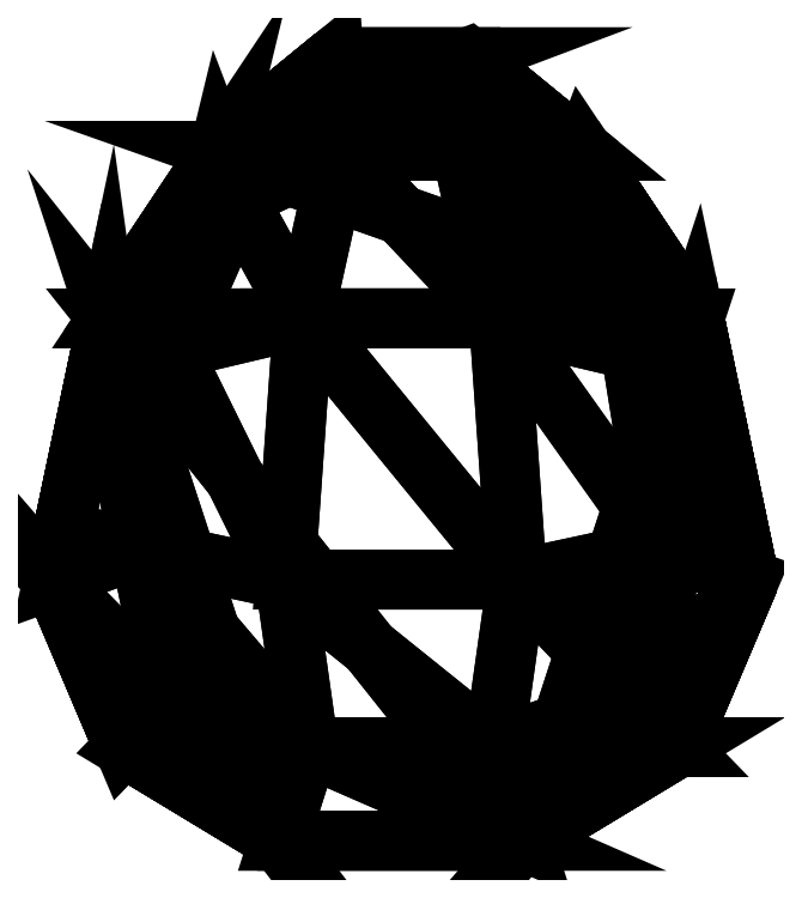
<metadata>
{"format":"dxf","ext":"dxf","renderer":"ezdxf+matplotlib","layout":"modelspace","background":"white","min_lineweight":24,"dpi":150}
</metadata>
<code>
0
SECTION
2
ENTITIES
0
POLYLINE
8
eggHardBoiled
66
   1
10
0
20
0
30
0
70
   64
71
   40
72
   76
0
VERTEX
8
eggHardBoiled
10
-33.05
20
11.17
30
-11.02
70
   192
0
VERTEX
8
eggHardBoiled
10
-41.53
20
31.14
30
-13.84
70
   192
0
VERTEX
8
eggHardBoiled
10
-34.97
20
62.28
30
-11.66
70
   192
0
VERTEX
8
eggHardBoiled
10
-21.66
20
82.25
30
-7.219
70
   192
0
VERTEX
8
eggHardBoiled
10
-8.014
20
93.42
30
-8.014
70
   192
0
VERTEX
8
eggHardBoiled
10
8.014
20
93.42
30
-8.014
70
   192
0
VERTEX
8
eggHardBoiled
10
-14.57
20
0
30
-14.57
70
   192
0
VERTEX
8
eggHardBoiled
10
14.57
20
0
30
-14.57
70
   192
0
VERTEX
8
eggHardBoiled
10
33.05
20
11.17
30
0
70
   192
0
VERTEX
8
eggHardBoiled
10
41.53
20
31.14
30
0
70
   192
0
VERTEX
8
eggHardBoiled
10
34.97
20
62.28
30
0
70
   192
0
VERTEX
8
eggHardBoiled
10
21.66
20
82.25
30
0
70
   192
0
VERTEX
8
eggHardBoiled
10
-33.05
20
11.17
30
0
70
   192
0
VERTEX
8
eggHardBoiled
10
-41.53
20
31.14
30
0
70
   192
0
VERTEX
8
eggHardBoiled
10
-34.97
20
62.28
30
0
70
   192
0
VERTEX
8
eggHardBoiled
10
-21.66
20
82.25
30
0
70
   192
0
VERTEX
8
eggHardBoiled
10
-8.014
20
93.42
30
0
70
   192
0
VERTEX
8
eggHardBoiled
10
8.014
20
93.42
30
0
70
   192
0
VERTEX
8
eggHardBoiled
10
-14.57
20
0
30
0
70
   192
0
VERTEX
8
eggHardBoiled
10
14.57
20
0
30
0
70
   192
0
VERTEX
8
eggHardBoiled
10
33.05
20
11.17
30
-11.02
70
   192
0
VERTEX
8
eggHardBoiled
10
41.53
20
31.14
30
-13.84
70
   192
0
VERTEX
8
eggHardBoiled
10
34.97
20
62.28
30
-11.66
70
   192
0
VERTEX
8
eggHardBoiled
10
21.66
20
82.25
30
-7.219
70
   192
0
VERTEX
8
eggHardBoiled
10
27.49
20
16.9
30
-27.49
70
   192
0
VERTEX
8
eggHardBoiled
10
31.17
20
34.86
30
-31.17
70
   192
0
VERTEX
8
eggHardBoiled
10
27.38
20
58.56
30
-27.38
70
   192
0
VERTEX
8
eggHardBoiled
10
19.48
20
76.52
30
-19.48
70
   192
0
VERTEX
8
eggHardBoiled
10
11.02
20
11.17
30
-33.05
70
   192
0
VERTEX
8
eggHardBoiled
10
13.84
20
31.14
30
-41.53
70
   192
0
VERTEX
8
eggHardBoiled
10
11.66
20
62.28
30
-34.97
70
   192
0
VERTEX
8
eggHardBoiled
10
7.219
20
82.25
30
-21.66
70
   192
0
VERTEX
8
eggHardBoiled
10
-11.02
20
11.17
30
-33.05
70
   192
0
VERTEX
8
eggHardBoiled
10
-13.84
20
31.14
30
-41.53
70
   192
0
VERTEX
8
eggHardBoiled
10
-11.66
20
62.28
30
-34.97
70
   192
0
VERTEX
8
eggHardBoiled
10
-7.219
20
82.25
30
-21.66
70
   192
0
VERTEX
8
eggHardBoiled
10
-27.49
20
16.9
30
-27.49
70
   192
0
VERTEX
8
eggHardBoiled
10
-31.17
20
34.86
30
-31.17
70
   192
0
VERTEX
8
eggHardBoiled
10
-27.38
20
58.56
30
-27.38
70
   192
0
VERTEX
8
eggHardBoiled
10
-19.48
20
76.52
30
-19.48
70
   192
0
VERTEX
8
eggHardBoiled
10
0
20
0
30
0
70
   128
71
   39
72
   40
73
   4
0
VERTEX
8
eggHardBoiled
10
0
20
0
30
0
70
   128
71
   16
72
   4
73
   5
0
VERTEX
8
eggHardBoiled
10
0
20
0
30
0
70
   128
71
   4
72
   40
73
   36
0
VERTEX
8
eggHardBoiled
10
0
20
0
30
0
70
   128
71
   5
72
   36
73
   32
0
VERTEX
8
eggHardBoiled
10
0
20
0
30
0
70
   128
71
   6
72
   32
73
   28
0
VERTEX
8
eggHardBoiled
10
0
20
0
30
0
70
   128
71
   37
72
   1
73
   7
0
VERTEX
8
eggHardBoiled
10
0
20
0
30
0
70
   128
71
   33
72
   7
73
   8
0
VERTEX
8
eggHardBoiled
10
0
20
0
30
0
70
   128
71
   29
72
   8
73
   21
0
VERTEX
8
eggHardBoiled
10
0
20
0
30
0
70
   128
71
   1
72
   13
73
   19
0
VERTEX
8
eggHardBoiled
10
0
20
0
30
0
70
   128
71
   7
72
   19
73
   20
0
VERTEX
8
eggHardBoiled
10
0
20
0
30
0
70
   128
71
   10
72
   22
73
   21
0
VERTEX
8
eggHardBoiled
10
0
20
0
30
0
70
   128
71
   21
72
   22
73
   26
0
VERTEX
8
eggHardBoiled
10
0
20
0
30
0
70
   128
71
   11
72
   23
73
   22
0
VERTEX
8
eggHardBoiled
10
0
20
0
30
0
70
   128
71
   13
72
   1
73
   2
0
VERTEX
8
eggHardBoiled
10
0
20
0
30
0
70
   128
71
   22
72
   23
73
   27
0
VERTEX
8
eggHardBoiled
10
0
20
0
30
0
70
   128
71
   15
72
   3
73
   4
0
VERTEX
8
eggHardBoiled
10
0
20
0
30
0
70
   128
71
   12
72
   24
73
   23
0
VERTEX
8
eggHardBoiled
10
0
20
0
30
0
70
   128
71
   23
72
   24
73
   28
0
VERTEX
8
eggHardBoiled
10
0
20
0
30
0
70
   128
71
   25
72
   26
73
   30
0
VERTEX
8
eggHardBoiled
10
0
20
0
30
0
70
   128
71
   29
72
   30
73
   34
0
VERTEX
8
eggHardBoiled
10
0
20
0
30
0
70
   128
71
   33
72
   34
73
   38
0
VERTEX
8
eggHardBoiled
10
0
20
0
30
0
70
   128
71
   26
72
   27
73
   31
0
VERTEX
8
eggHardBoiled
10
0
20
0
30
0
70
   128
71
   30
72
   31
73
   35
0
VERTEX
8
eggHardBoiled
10
0
20
0
30
0
70
   128
71
   34
72
   35
73
   39
0
VERTEX
8
eggHardBoiled
10
0
20
0
30
0
70
   128
71
   27
72
   28
73
   32
0
VERTEX
8
eggHardBoiled
10
0
20
0
30
0
70
   128
71
   31
72
   32
73
   36
0
VERTEX
8
eggHardBoiled
10
0
20
0
30
0
70
   128
71
   35
72
   36
73
   40
0
VERTEX
8
eggHardBoiled
10
0
20
0
30
0
70
   128
71
   37
72
   38
73
   2
0
VERTEX
8
eggHardBoiled
10
0
20
0
30
0
70
   128
71
   17
72
   5
73
   6
0
VERTEX
8
eggHardBoiled
10
0
20
0
30
0
70
   128
71
   18
72
   6
73
   24
0
VERTEX
8
eggHardBoiled
10
0
20
0
30
0
70
   128
71
   38
72
   39
73
   3
0
VERTEX
8
eggHardBoiled
10
0
20
0
30
0
70
   128
71
   2
72
   3
73
   15
0
VERTEX
8
eggHardBoiled
10
0
20
0
30
0
70
   128
71
   9
72
   21
73
   8
0
VERTEX
8
eggHardBoiled
10
0
20
0
30
0
70
   128
71
   10
72
   9
73
   20
0
VERTEX
8
eggHardBoiled
10
0
20
0
30
0
70
   128
71
   20
72
   19
73
   15
0
VERTEX
8
eggHardBoiled
10
0
20
0
30
0
70
   128
71
   19
72
   13
73
   14
0
VERTEX
8
eggHardBoiled
10
0
20
0
30
0
70
   128
71
   11
72
   15
73
   16
0
VERTEX
8
eggHardBoiled
10
0
20
0
30
0
70
   128
71
   16
72
   17
73
   18
0
VERTEX
8
eggHardBoiled
10
0
20
0
30
0
70
   128
71
   39
72
   4
73
   3
0
VERTEX
8
eggHardBoiled
10
0
20
0
30
0
70
   128
71
   16
72
   5
73
   17
0
VERTEX
8
eggHardBoiled
10
0
20
0
30
0
70
   128
71
   4
72
   36
73
   5
0
VERTEX
8
eggHardBoiled
10
0
20
0
30
0
70
   128
71
   5
72
   32
73
   6
0
VERTEX
8
eggHardBoiled
10
0
20
0
30
0
70
   128
71
   6
72
   28
73
   24
0
VERTEX
8
eggHardBoiled
10
0
20
0
30
0
70
   128
71
   37
72
   7
73
   33
0
VERTEX
8
eggHardBoiled
10
0
20
0
30
0
70
   128
71
   33
72
   8
73
   29
0
VERTEX
8
eggHardBoiled
10
0
20
0
30
0
70
   128
71
   29
72
   21
73
   25
0
VERTEX
8
eggHardBoiled
10
0
20
0
30
0
70
   128
71
   1
72
   19
73
   7
0
VERTEX
8
eggHardBoiled
10
0
20
0
30
0
70
   128
71
   7
72
   20
73
   8
0
VERTEX
8
eggHardBoiled
10
0
20
0
30
0
70
   128
71
   10
72
   21
73
   9
0
VERTEX
8
eggHardBoiled
10
0
20
0
30
0
70
   128
71
   21
72
   26
73
   25
0
VERTEX
8
eggHardBoiled
10
0
20
0
30
0
70
   128
71
   11
72
   22
73
   10
0
VERTEX
8
eggHardBoiled
10
0
20
0
30
0
70
   128
71
   13
72
   2
73
   14
0
VERTEX
8
eggHardBoiled
10
0
20
0
30
0
70
   128
71
   22
72
   27
73
   26
0
VERTEX
8
eggHardBoiled
10
0
20
0
30
0
70
   128
71
   15
72
   4
73
   16
0
VERTEX
8
eggHardBoiled
10
0
20
0
30
0
70
   128
71
   12
72
   23
73
   11
0
VERTEX
8
eggHardBoiled
10
0
20
0
30
0
70
   128
71
   23
72
   28
73
   27
0
VERTEX
8
eggHardBoiled
10
0
20
0
30
0
70
   128
71
   25
72
   30
73
   29
0
VERTEX
8
eggHardBoiled
10
0
20
0
30
0
70
   128
71
   29
72
   34
73
   33
0
VERTEX
8
eggHardBoiled
10
0
20
0
30
0
70
   128
71
   33
72
   38
73
   37
0
VERTEX
8
eggHardBoiled
10
0
20
0
30
0
70
   128
71
   26
72
   31
73
   30
0
VERTEX
8
eggHardBoiled
10
0
20
0
30
0
70
   128
71
   30
72
   35
73
   34
0
VERTEX
8
eggHardBoiled
10
0
20
0
30
0
70
   128
71
   34
72
   39
73
   38
0
VERTEX
8
eggHardBoiled
10
0
20
0
30
0
70
   128
71
   27
72
   32
73
   31
0
VERTEX
8
eggHardBoiled
10
0
20
0
30
0
70
   128
71
   31
72
   36
73
   35
0
VERTEX
8
eggHardBoiled
10
0
20
0
30
0
70
   128
71
   35
72
   40
73
   39
0
VERTEX
8
eggHardBoiled
10
0
20
0
30
0
70
   128
71
   37
72
   2
73
   1
0
VERTEX
8
eggHardBoiled
10
0
20
0
30
0
70
   128
71
   17
72
   6
73
   18
0
VERTEX
8
eggHardBoiled
10
0
20
0
30
0
70
   128
71
   18
72
   24
73
   12
0
VERTEX
8
eggHardBoiled
10
0
20
0
30
0
70
   128
71
   38
72
   3
73
   2
0
VERTEX
8
eggHardBoiled
10
0
20
0
30
0
70
   128
71
   2
72
   15
73
   14
0
VERTEX
8
eggHardBoiled
10
0
20
0
30
0
70
   128
71
   9
72
   8
73
   20
0
VERTEX
8
eggHardBoiled
10
0
20
0
30
0
70
   128
71
   10
72
   20
73
   11
0
VERTEX
8
eggHardBoiled
10
0
20
0
30
0
70
   128
71
   20
72
   15
73
   11
0
VERTEX
8
eggHardBoiled
10
0
20
0
30
0
70
   128
71
   19
72
   14
73
   15
0
VERTEX
8
eggHardBoiled
10
0
20
0
30
0
70
   128
71
   11
72
   16
73
   12
0
VERTEX
8
eggHardBoiled
10
0
20
0
30
0
70
   128
71
   16
72
   18
73
   12
0
SEQEND
0
ENDSEC
0
EOF

</code>
